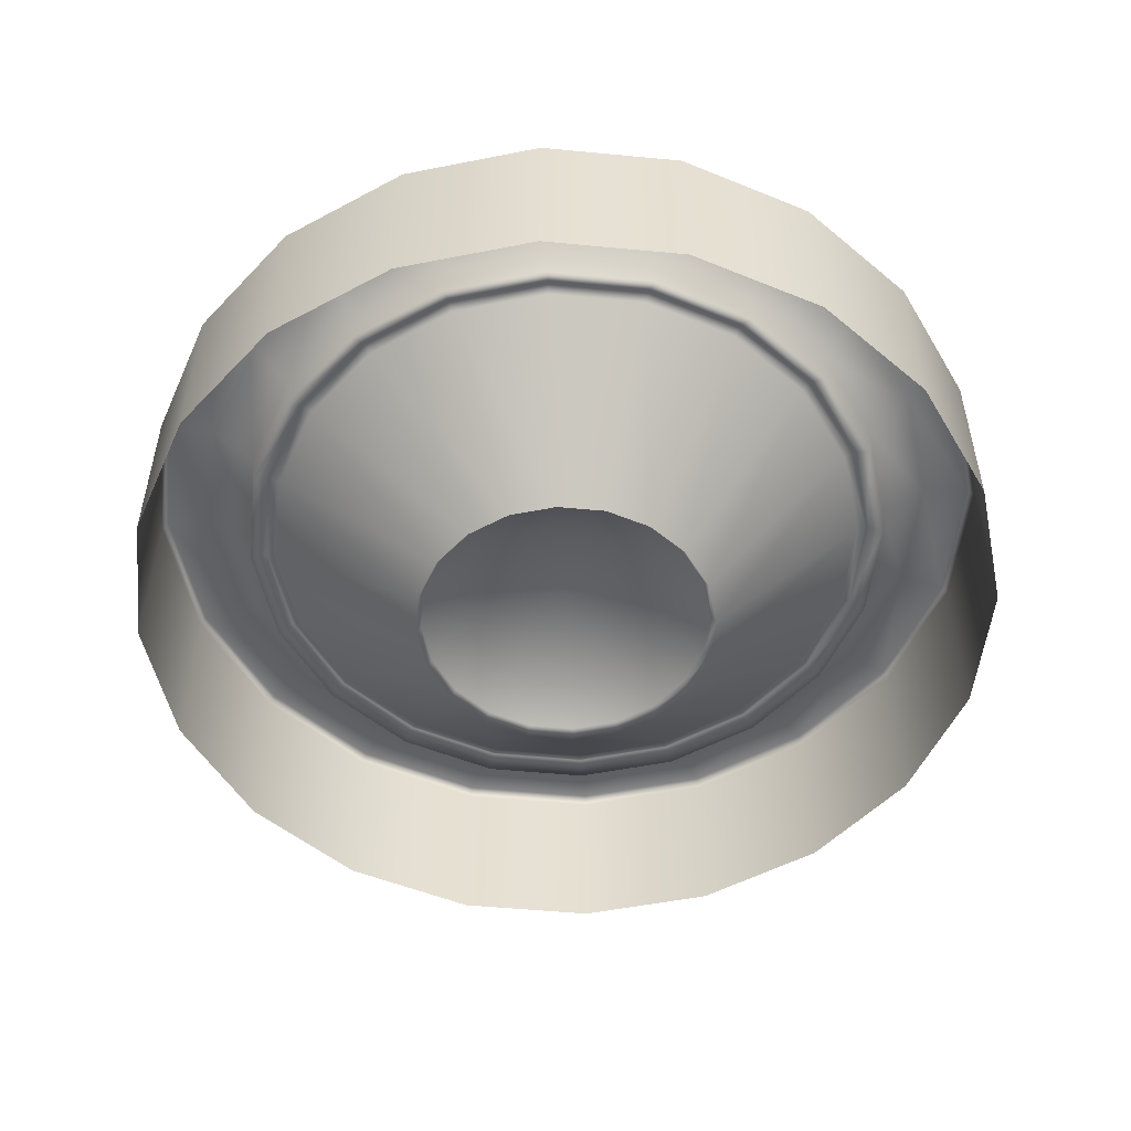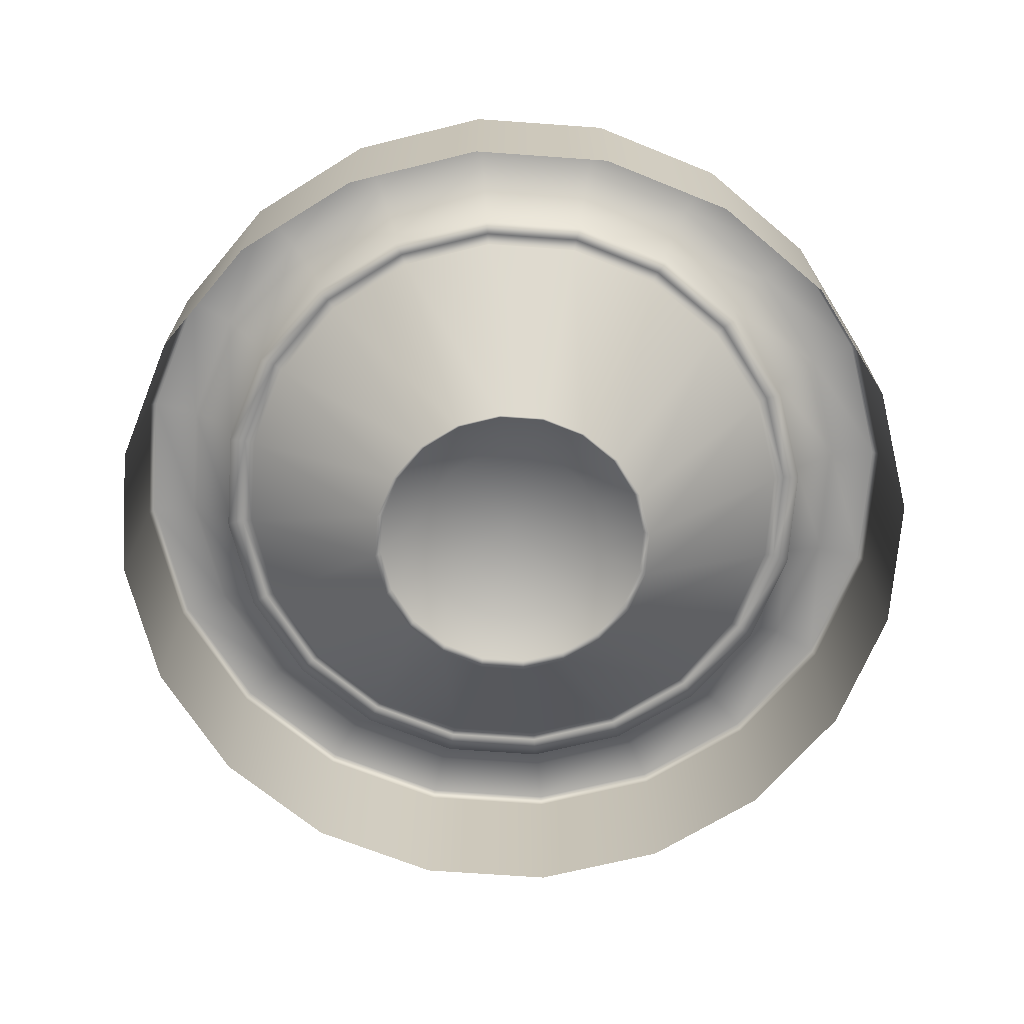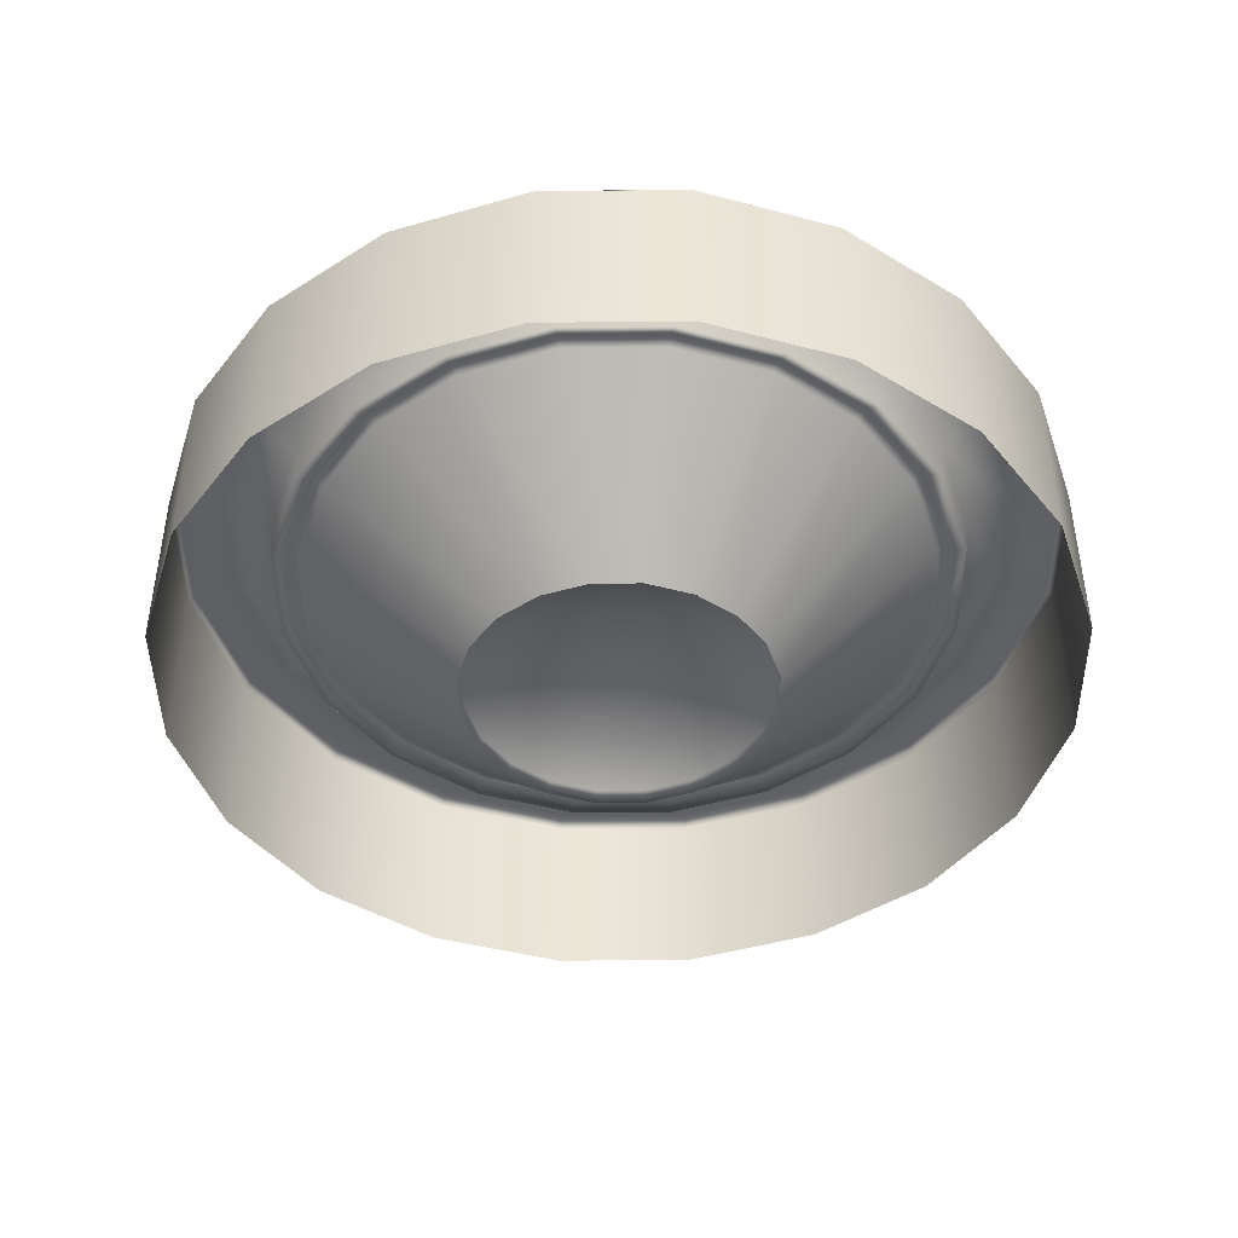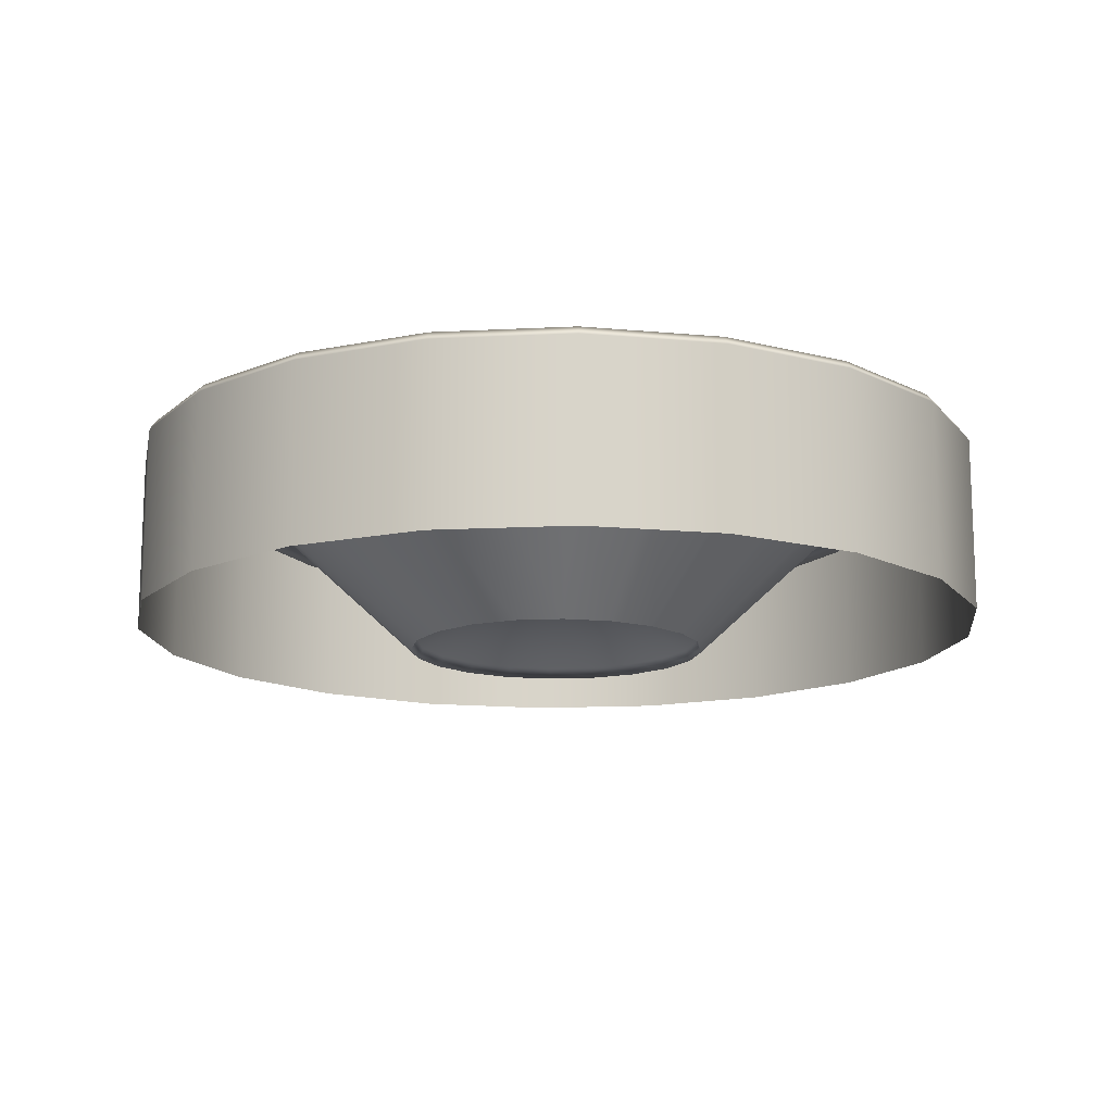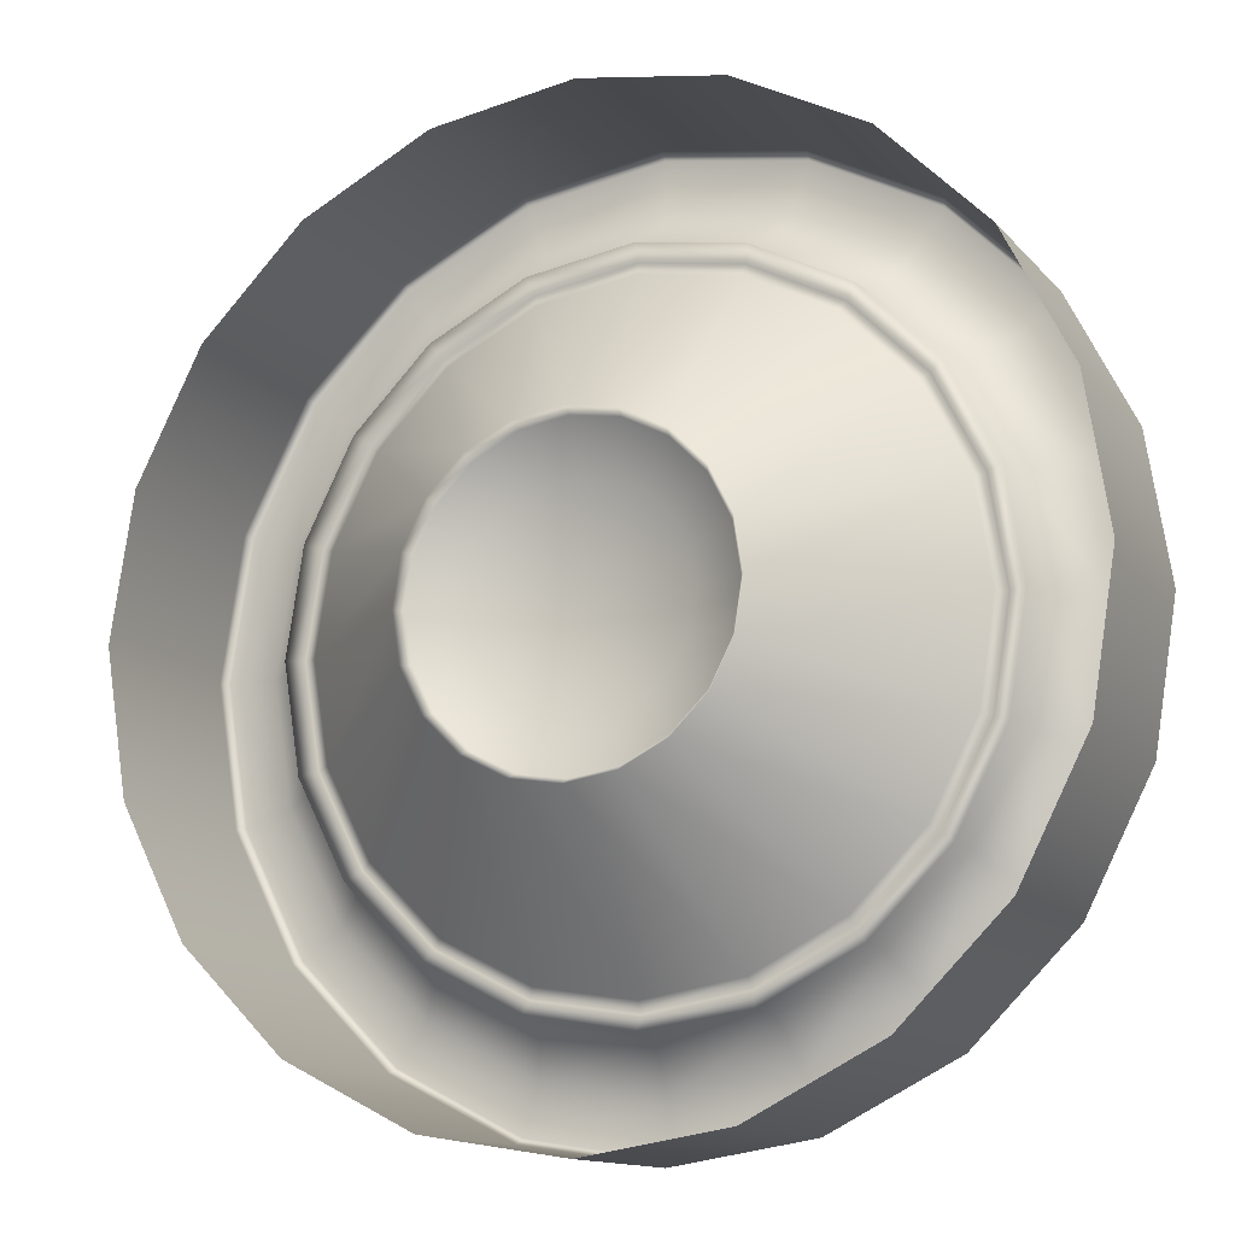
<metadata>
{"format":"obj","ext":"obj","renderer":"f3d","projection":"perspective","resolution":1024,"background":"white","views":[{"elev":-51.8,"azim":3.1,"up":"+Z"},{"elev":-68.6,"azim":-121.1,"up":"+Z"},{"elev":-44.0,"azim":-170.3,"up":"+Z"},{"elev":-14.2,"azim":87.4,"up":"+Z"},{"elev":-12.9,"azim":-155.3,"up":"+Y"}]}
</metadata>
<code>
g ENV_Prop_Speaker_1_MO
v 3.743e-05 -2.459 1.945
v 3.743e-05 -2.459 0.9542
v -0.76 -2.339 0.9542
v -0.76 -2.339 1.945
v -1.446 -1.99 0.9542
v -1.446 -1.99 1.945
v -1.99 -1.446 0.9542
v -1.99 -1.446 1.945
v -2.339 -0.76 0.9542
v -2.339 -0.76 1.945
v -2.459 3.767e-05 0.9542
v -2.459 3.767e-05 1.945
v -2.339 0.76 0.9542
v -2.339 0.76 1.945
v -1.99 1.446 0.9542
v -1.99 1.446 1.945
v -1.446 1.99 0.9542
v -1.446 1.99 1.945
v -0.76 2.339 0.9542
v -0.76 2.339 1.945
v 3.743e-05 2.459 0.9542
v 3.743e-05 2.459 1.945
v 0.76 2.339 0.9542
v 0.76 2.339 1.945
v 1.446 1.99 0.9542
v 1.446 1.99 1.945
v 1.99 1.446 0.9542
v 1.99 1.446 1.945
v 2.339 0.76 0.9542
v 2.339 0.76 1.945
v 2.459 3.767e-05 0.9542
v 2.459 3.767e-05 1.945
v 2.339 -0.76 0.9542
v 2.339 -0.76 1.945
v 1.99 -1.446 0.9542
v 1.99 -1.446 1.945
v 1.446 -1.99 0.9542
v 1.446 -1.99 1.945
v 0.76 -2.339 0.9542
v 0.76 -2.339 1.945
v 3.743e-05 -2.459 0.9542
v 3.743e-05 -2.459 1.945
v 1.788 -0.5808 1.616
v 1.702 -0.5528 1.664
v 1.789 3.767e-05 1.664
v 1.88 3.767e-05 1.616
v 1.521 -1.105 1.616
v 1.702 0.5528 1.664
v 1.788 0.5808 1.616
v 1.447 -1.052 1.664
v 1.105 -1.521 1.616
v 1.447 1.052 1.664
v 1.521 1.105 1.616
v 1.052 -1.447 1.664
v 0.5808 -1.788 1.616
v 1.052 1.447 1.664
v 1.105 1.521 1.616
v 0.5528 -1.701 1.664
v 3.743e-05 -1.88 1.616
v 0.5528 1.701 1.664
v 0.5808 1.788 1.616
v 3.743e-05 -1.789 1.664
v -0.5808 -1.788 1.616
v 3.743e-05 1.789 1.664
v 3.743e-05 1.88 1.616
v -0.5528 -1.701 1.664
v -1.105 -1.521 1.616
v -0.5528 1.701 1.664
v -0.5808 1.788 1.616
v -1.052 -1.447 1.664
v -1.521 -1.105 1.616
v -1.052 1.447 1.664
v -1.105 1.521 1.616
v -1.447 -1.052 1.664
v -1.788 -0.5808 1.616
v -1.447 1.052 1.664
v -1.521 1.105 1.616
v -1.702 -0.5528 1.664
v -1.88 3.767e-05 1.616
v -1.702 0.5528 1.664
v -1.788 0.5808 1.616
v -1.789 3.767e-05 1.664
v -0.5334 1.642 1.641
v -1.015 1.397 1.641
v -1.397 1.015 1.641
v -1.642 0.5334 1.641
v -1.726 3.767e-05 1.641
v -1.642 -0.5334 1.641
v 3.743e-05 1.726 1.641
v -1.397 -1.015 1.641
v 0.5334 1.642 1.641
v -1.015 -1.397 1.641
v 1.015 1.397 1.641
v -0.5334 -1.642 1.641
v 1.397 1.015 1.641
v 3.743e-05 -1.726 1.641
v 1.642 0.5334 1.641
v 0.5334 -1.642 1.641
v 1.726 3.767e-05 1.641
v 1.015 -1.397 1.641
v 1.642 -0.5334 1.641
v 1.397 -1.015 1.641
v 0.6948 0.5049 0.8465
v 0.8168 0.2654 0.8465
v 0.8588 3.767e-05 0.8465
v 0.8168 -0.2654 0.8465
v 0.6948 -0.5049 0.8465
v 0.5048 -0.6948 0.8465
v 0.5048 0.6948 0.8465
v 0.2654 -0.8168 0.8465
v 0.2654 0.8168 0.8465
v 3.743e-05 -0.8589 0.8465
v 3.743e-05 0.8589 0.8465
v -0.2654 -0.8168 0.8465
v -0.2654 0.8168 0.8465
v -0.5048 -0.6948 0.8465
v -0.5048 0.6948 0.8465
v -0.6948 -0.5049 0.8465
v -0.6948 0.5049 0.8465
v -0.8168 -0.2654 0.8465
v -0.8168 0.2654 0.8465
v -0.8588 3.767e-05 0.8465
v -0.485 0.6674 0.9059
v -0.6675 0.485 0.9059
v -0.7847 0.2549 0.9059
v -0.8251 3.767e-05 0.9059
v -0.7847 -0.2549 0.9059
v -0.6675 -0.485 0.9059
v -0.2549 0.7847 0.9059
v -0.485 -0.6674 0.9059
v 3.743e-05 0.825 0.9059
v -0.2549 -0.7847 0.9059
v 0.2549 0.7847 0.9059
v 3.743e-05 -0.825 0.9059
v 0.485 0.6674 0.9059
v 0.2549 -0.7847 0.9059
v 0.6675 0.485 0.9059
v 0.485 -0.6674 0.9059
v 0.7847 0.2549 0.9059
v 0.6675 -0.485 0.9059
v 0.8251 3.767e-05 0.9059
v 0.7847 -0.2549 0.9059
v 0.3334 0.4589 1.023
v 0.4589 0.3334 1.023
v 0.5395 0.1753 1.023
v 0.5673 3.767e-05 1.023
v 3.743e-05 3.767e-05 1.158
v 0.1753 0.5395 1.023
v 0.5395 -0.1753 1.023
v 0.4589 -0.3334 1.023
v 3.743e-05 0.5672 1.023
v 0.3334 -0.4589 1.023
v -0.1753 0.5395 1.023
v 0.1753 -0.5395 1.023
v -0.3334 0.4589 1.023
v 3.743e-05 -0.5672 1.023
v -0.4589 0.3334 1.023
v -0.1753 -0.5395 1.023
v -0.5395 0.1753 1.023
v -0.3334 -0.4589 1.023
v -0.5673 3.767e-05 1.023
v -0.4589 -0.3334 1.023
v -0.5395 -0.1753 1.023
v -1.425 1.962 1.994
v -1.446 1.99 1.945
v -0.76 2.339 1.945
v -0.7494 2.306 1.994
v 3.743e-05 2.459 1.945
v -1.962 1.425 1.994
v -1.99 1.446 1.945
v 3.743e-05 2.425 1.994
v 0.76 2.339 1.945
v -2.306 0.7494 1.994
v -2.339 0.76 1.945
v 0.7494 2.306 1.994
v 1.446 1.99 1.945
v -2.425 3.767e-05 1.994
v -2.459 3.767e-05 1.945
v 1.425 1.962 1.994
v 1.99 1.446 1.945
v -2.306 -0.7494 1.994
v -2.339 -0.76 1.945
v 1.962 1.425 1.994
v 2.339 0.76 1.945
v -1.962 -1.425 1.994
v -1.99 -1.446 1.945
v 2.306 0.7494 1.994
v 2.459 3.767e-05 1.945
v -1.425 -1.962 1.994
v -1.446 -1.99 1.945
v 2.425 3.767e-05 1.994
v 2.339 -0.76 1.945
v -0.7494 -2.306 1.994
v -0.76 -2.339 1.945
v 2.306 -0.7494 1.994
v 1.99 -1.446 1.945
v 3.743e-05 -2.425 1.994
v 3.743e-05 -2.459 1.945
v 1.962 -1.425 1.994
v 1.446 -1.99 1.945
v 0.7494 -2.306 1.994
v 0.76 -2.339 1.945
v 1.425 -1.962 1.994
v -1.27 -1.748 1.993
v -0.6677 -2.055 1.993
v 3.743e-05 -2.161 1.993
v 0.6677 -2.055 1.993
v 1.27 -1.748 1.993
v 1.748 -1.27 1.993
v -1.748 -1.27 1.993
v 2.055 -0.6677 1.993
v -2.055 -0.6677 1.993
v 2.161 3.767e-05 1.993
v -2.161 3.767e-05 1.993
v 2.055 0.6677 1.993
v -2.055 0.6677 1.993
v 1.748 1.27 1.993
v -1.748 1.27 1.993
v 1.27 1.748 1.993
v -1.27 1.748 1.993
v 0.6677 2.055 1.993
v -0.6677 2.055 1.993
v 3.743e-05 2.161 1.993
v -1.535 1.115 1.814
v -1.115 1.535 1.814
v -0.5864 1.805 1.814
v 3.743e-05 1.898 1.814
v 0.5864 1.805 1.814
v 1.115 1.535 1.814
v -1.805 0.5863 1.814
v 1.535 1.115 1.814
v -1.897 3.767e-05 1.814
v 1.805 0.5863 1.814
v -1.805 -0.5863 1.814
v 1.897 3.767e-05 1.814
v -1.535 -1.115 1.814
v 1.805 -0.5863 1.814
v -1.115 -1.535 1.814
v 1.535 -1.115 1.814
v -0.5864 -1.805 1.814
v 1.115 -1.535 1.814
v 3.743e-05 -1.898 1.814
v 0.5864 -1.805 1.814
v -1.105 -1.521 1.616
v -1.521 -1.105 1.616
v -0.5808 -1.788 1.616
v 3.743e-05 -1.88 1.616
v -1.788 -0.5808 1.616
v 0.5808 -1.788 1.616
v 1.105 -1.521 1.616
v -1.88 3.767e-05 1.616
v 1.521 -1.105 1.616
v -1.788 0.5808 1.616
v 1.788 -0.5808 1.616
v -1.521 1.105 1.616
v 1.88 3.767e-05 1.616
v -1.105 1.521 1.616
v 1.788 0.5808 1.616
v -0.5808 1.788 1.616
v 1.521 1.105 1.616
v 3.743e-05 1.88 1.616
v 1.105 1.521 1.616
v 0.5808 1.788 1.616
g ENV_Prop_Speaker_1_MO_0
f 3 2 1
f 4 3 1
f 5 3 4
f 6 5 4
f 7 5 6
f 8 7 6
f 9 7 8
f 10 9 8
f 11 9 10
f 12 11 10
f 13 11 12
f 14 13 12
f 15 13 14
f 16 15 14
f 17 15 16
f 18 17 16
f 19 17 18
f 20 19 18
f 21 19 20
f 22 21 20
f 23 21 22
f 24 23 22
f 25 23 24
f 26 25 24
f 27 25 26
f 28 27 26
f 29 27 28
f 30 29 28
f 31 29 30
f 32 31 30
f 33 31 32
f 34 33 32
f 35 33 34
f 36 35 34
f 37 35 36
f 38 37 36
f 39 37 38
f 40 39 38
f 41 39 40
f 42 41 40
f 45 44 43
f 46 45 43
f 43 44 47
f 48 45 46
f 49 48 46
f 44 50 47
f 47 50 51
f 52 48 49
f 53 52 49
f 50 54 51
f 51 54 55
f 56 52 53
f 57 56 53
f 54 58 55
f 55 58 59
f 60 56 57
f 61 60 57
f 58 62 59
f 59 62 63
f 64 60 61
f 65 64 61
f 62 66 63
f 63 66 67
f 68 64 65
f 69 68 65
f 66 70 67
f 67 70 71
f 72 68 69
f 73 72 69
f 70 74 71
f 71 74 75
f 76 72 73
f 77 76 73
f 74 78 75
f 75 78 79
f 80 76 77
f 81 80 77
f 79 82 81
f 78 82 79
f 82 80 81
f 83 68 72
f 84 72 76
f 84 83 72
f 85 76 80
f 85 84 76
f 86 80 82
f 86 85 80
f 87 82 78
f 87 86 82
f 88 78 74
f 88 87 78
f 83 89 68
f 89 64 68
f 90 88 74
f 90 74 70
f 89 91 64
f 91 60 64
f 92 90 70
f 92 70 66
f 91 93 60
f 93 56 60
f 94 92 66
f 94 66 62
f 93 95 56
f 95 52 56
f 96 94 62
f 96 62 58
f 95 97 52
f 97 48 52
f 98 96 58
f 98 58 54
f 97 99 48
f 99 45 48
f 100 98 54
f 100 54 50
f 99 101 45
f 101 44 45
f 50 44 102
f 102 100 50
f 44 101 102
f 95 103 97
f 97 104 99
f 103 104 97
f 99 105 101
f 104 105 99
f 101 106 102
f 105 106 101
f 102 107 100
f 106 107 102
f 100 108 98
f 107 108 100
f 109 103 95
f 93 109 95
f 108 110 98
f 98 110 96
f 111 109 93
f 91 111 93
f 110 112 96
f 96 112 94
f 113 111 91
f 89 113 91
f 112 114 94
f 94 114 92
f 115 113 89
f 83 115 89
f 114 116 92
f 92 116 90
f 117 115 83
f 84 117 83
f 116 118 90
f 90 118 88
f 119 117 84
f 85 119 84
f 118 120 88
f 88 120 87
f 121 119 85
f 86 121 85
f 87 122 86
f 120 122 87
f 122 121 86
f 117 123 115
f 119 124 117
f 124 123 117
f 121 125 119
f 125 124 119
f 122 126 121
f 126 125 121
f 120 127 122
f 127 126 122
f 118 128 120
f 128 127 120
f 123 129 115
f 115 129 113
f 130 128 118
f 116 130 118
f 129 131 113
f 113 131 111
f 132 130 116
f 114 132 116
f 131 133 111
f 111 133 109
f 134 132 114
f 112 134 114
f 133 135 109
f 109 135 103
f 136 134 112
f 110 136 112
f 135 137 103
f 103 137 104
f 138 136 110
f 108 138 110
f 137 139 104
f 104 139 105
f 140 138 108
f 107 140 108
f 139 141 105
f 105 141 106
f 106 142 107
f 142 140 107
f 141 142 106
f 135 143 137
f 137 144 139
f 143 144 137
f 139 145 141
f 144 145 139
f 141 146 142
f 145 146 141
f 144 147 145
f 143 147 144
f 145 147 146
f 148 147 143
f 148 143 135
f 146 147 149
f 146 149 142
f 142 149 140
f 133 148 135
f 149 150 140
f 149 147 150
f 140 150 138
f 151 148 133
f 151 147 148
f 131 151 133
f 150 152 138
f 150 147 152
f 138 152 136
f 153 151 131
f 153 147 151
f 129 153 131
f 152 154 136
f 152 147 154
f 136 154 134
f 155 147 153
f 155 153 129
f 154 147 156
f 154 156 134
f 157 147 155
f 123 155 129
f 157 155 123
f 134 156 132
f 124 157 123
f 156 158 132
f 156 147 158
f 132 158 130
f 159 157 124
f 159 147 157
f 125 159 124
f 158 160 130
f 158 147 160
f 130 160 128
f 161 159 125
f 161 147 159
f 126 161 125
f 160 162 128
f 160 147 162
f 128 162 127
f 163 147 161
f 163 161 126
f 127 163 126
f 162 147 163
f 162 163 127
f 166 165 164
f 167 166 164
f 168 166 167
f 164 165 169
f 165 170 169
f 171 168 167
f 172 168 171
f 169 170 173
f 170 174 173
f 175 172 171
f 176 172 175
f 173 174 177
f 174 178 177
f 179 176 175
f 180 176 179
f 177 178 181
f 178 182 181
f 183 180 179
f 184 180 183
f 181 182 185
f 182 186 185
f 187 184 183
f 188 184 187
f 185 186 189
f 186 190 189
f 191 188 187
f 192 188 191
f 189 190 193
f 190 194 193
f 195 192 191
f 196 192 195
f 193 194 197
f 194 198 197
f 199 196 195
f 200 196 199
f 197 198 201
f 198 202 201
f 202 200 203
f 203 200 199
f 201 202 203
f 189 193 204
f 193 197 205
f 193 205 204
f 197 201 206
f 197 206 205
f 201 203 207
f 201 207 206
f 203 199 208
f 203 208 207
f 199 195 209
f 199 209 208
f 189 204 210
f 185 189 210
f 195 211 209
f 195 191 211
f 185 210 212
f 181 185 212
f 191 213 211
f 191 187 213
f 181 212 214
f 177 181 214
f 187 215 213
f 187 183 215
f 177 214 216
f 173 177 216
f 183 217 215
f 183 179 217
f 216 218 173
f 218 169 173
f 179 219 217
f 179 175 219
f 218 220 169
f 220 164 169
f 175 221 219
f 175 171 221
f 164 220 222
f 167 164 222
f 171 167 223
f 171 223 221
f 167 222 223
f 224 218 216
f 225 220 218
f 224 225 218
f 226 222 220
f 225 226 220
f 227 223 222
f 226 227 222
f 228 221 223
f 227 228 223
f 229 219 221
f 228 229 221
f 230 224 216
f 230 216 214
f 229 231 219
f 231 217 219
f 232 230 214
f 232 214 212
f 231 233 217
f 233 215 217
f 234 232 212
f 234 212 210
f 233 235 215
f 235 213 215
f 236 234 210
f 236 210 204
f 235 237 213
f 237 211 213
f 238 236 204
f 238 204 205
f 211 237 239
f 209 211 239
f 240 238 205
f 240 205 206
f 239 241 209
f 241 208 209
f 242 240 206
f 242 206 207
f 243 207 208
f 241 243 208
f 243 242 207
f 238 244 236
f 244 245 236
f 246 244 238
f 240 246 238
f 236 245 234
f 247 246 240
f 242 247 240
f 245 248 234
f 249 247 242
f 243 249 242
f 234 248 232
f 250 249 243
f 241 250 243
f 248 251 232
f 252 250 241
f 232 251 230
f 239 252 241
f 251 253 230
f 254 252 239
f 230 253 224
f 237 254 239
f 253 255 224
f 256 254 237
f 224 255 225
f 235 256 237
f 255 257 225
f 258 256 235
f 225 257 226
f 233 258 235
f 257 259 226
f 260 258 233
f 226 259 227
f 231 260 233
f 259 261 227
f 262 260 231
f 227 261 228
f 229 262 231
f 261 263 228
f 263 262 229
f 228 263 229

</code>
